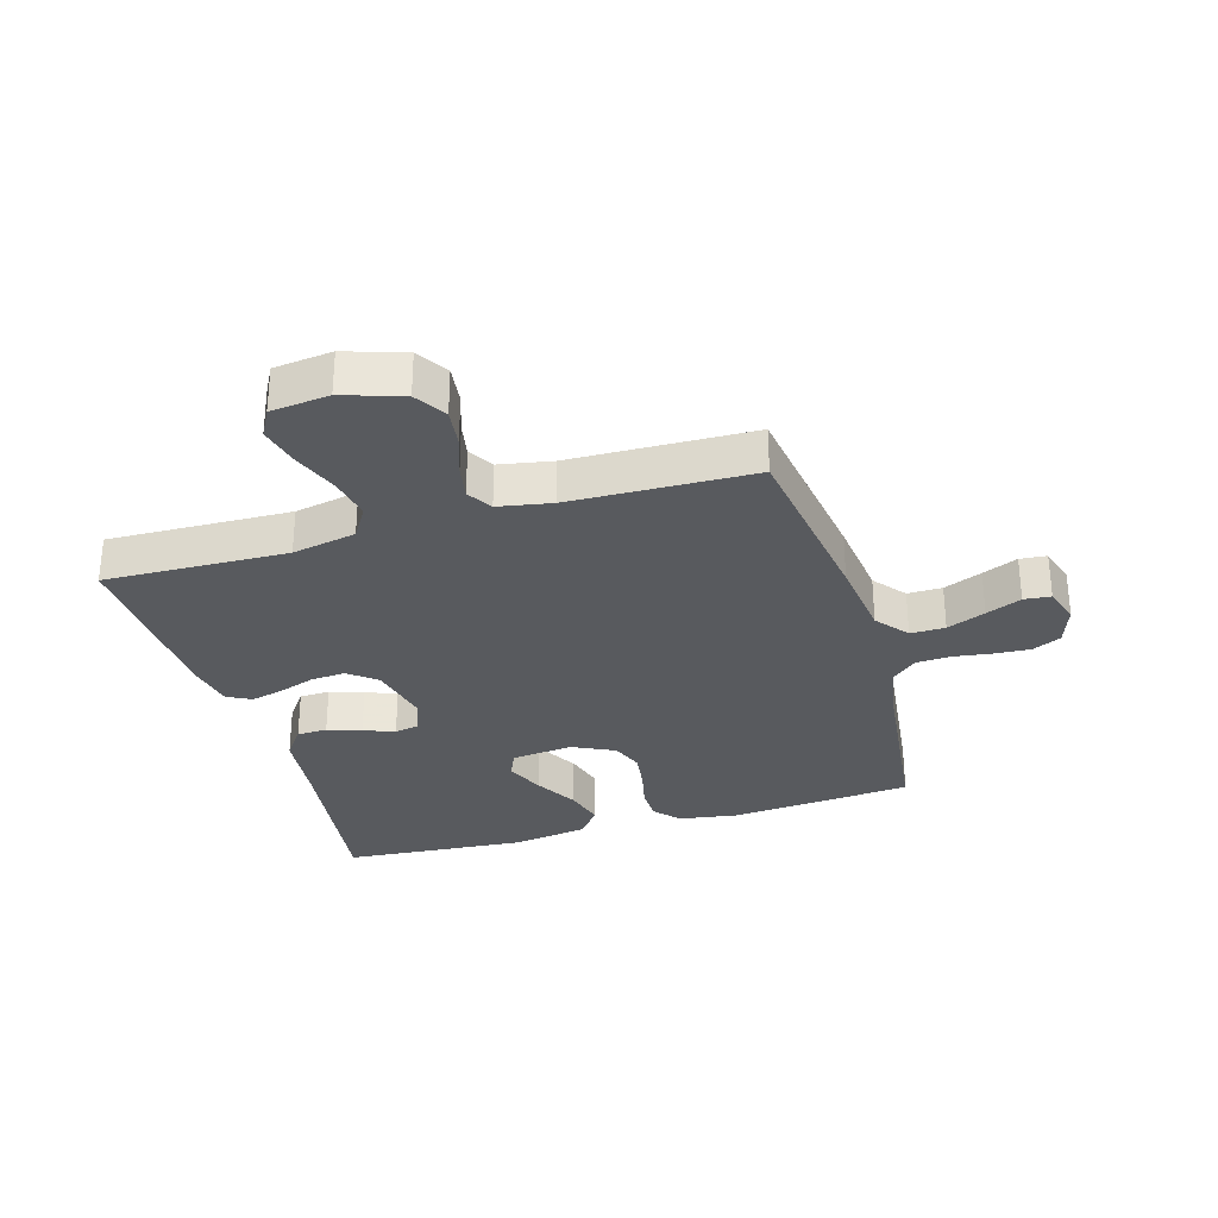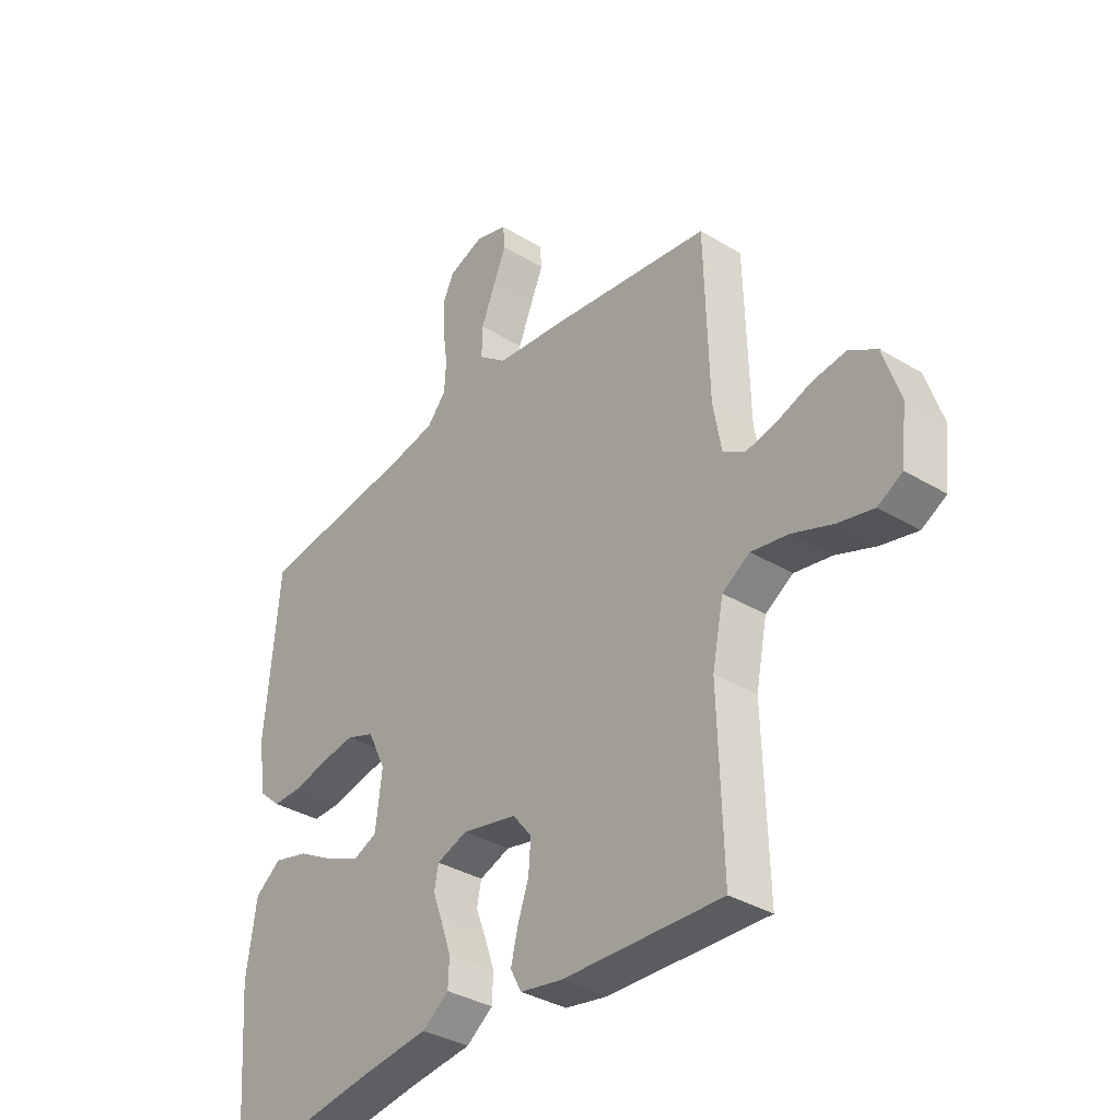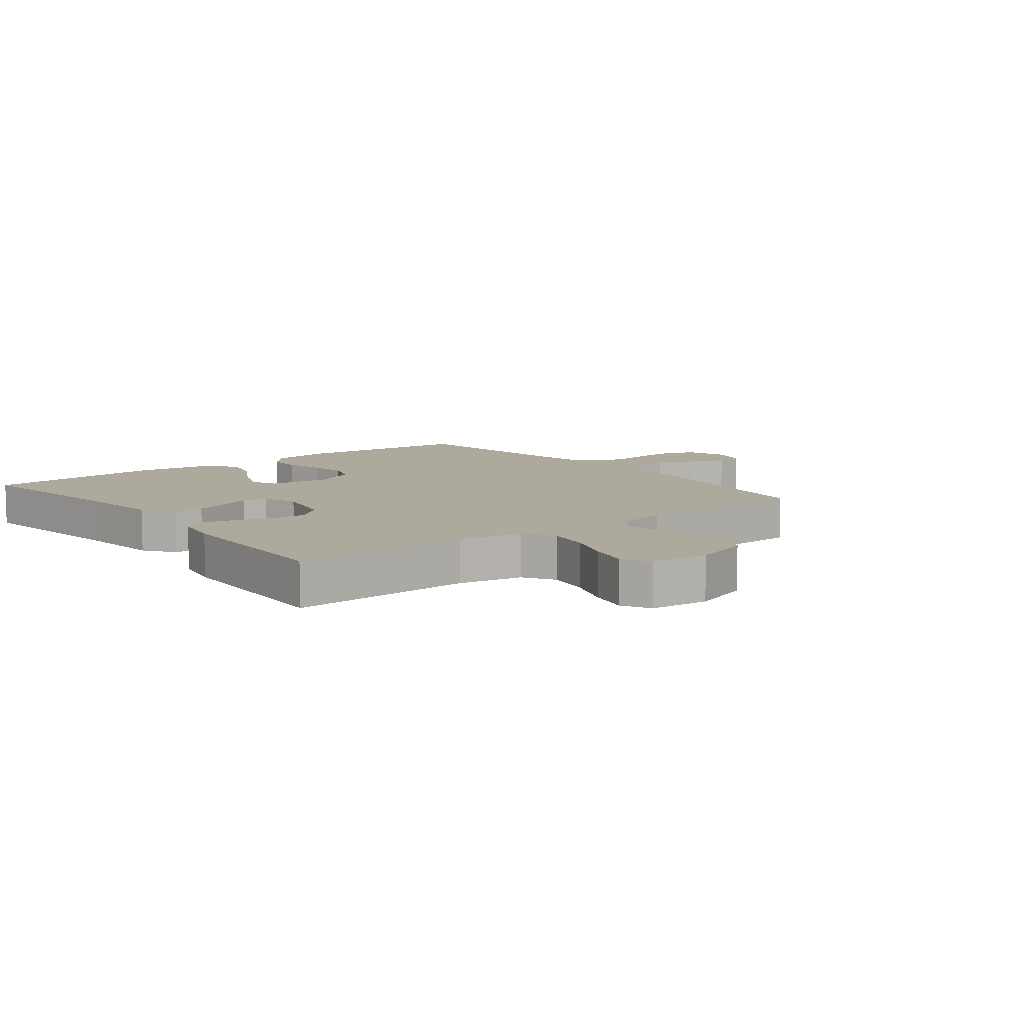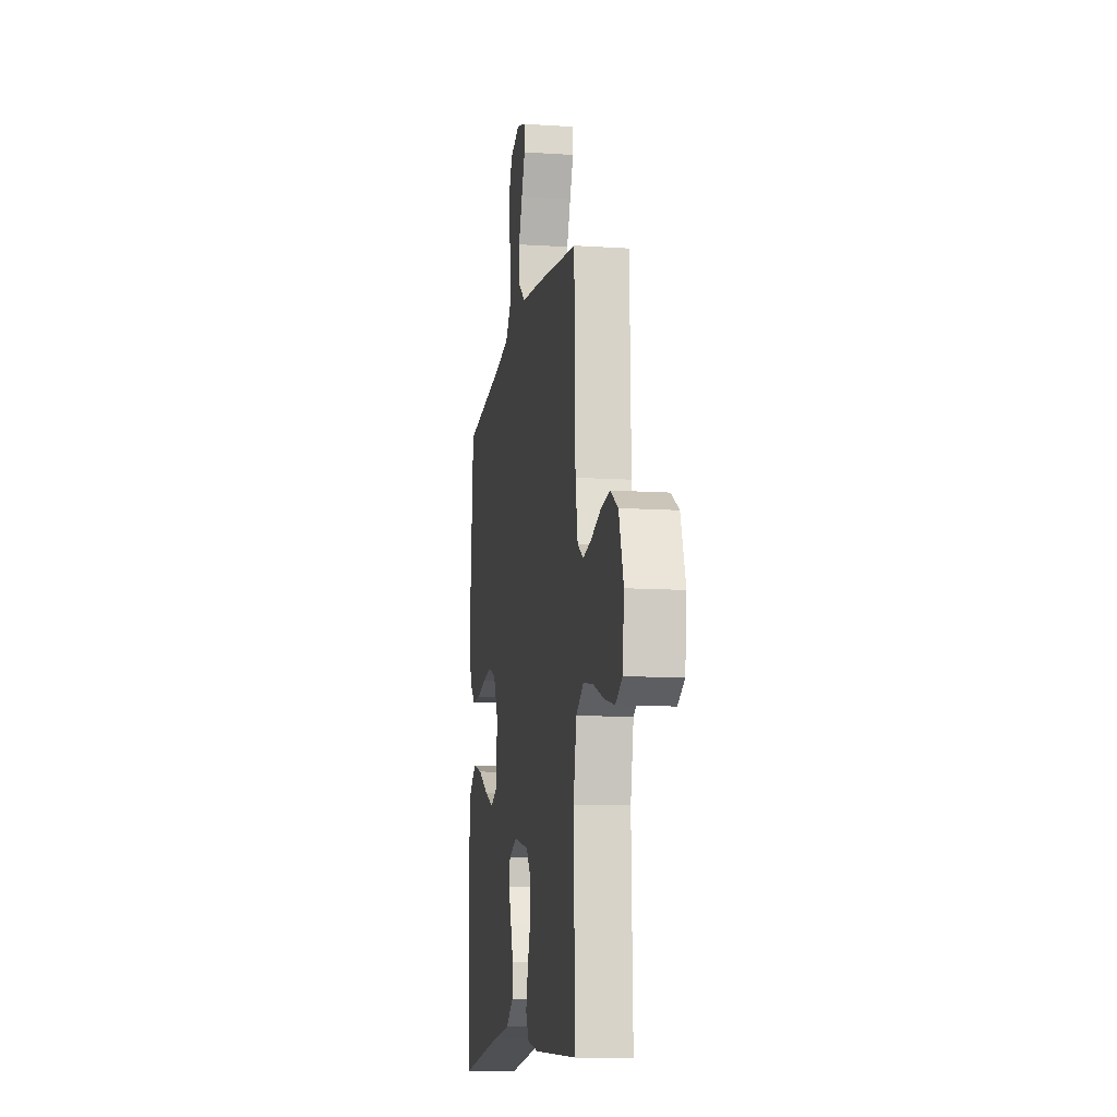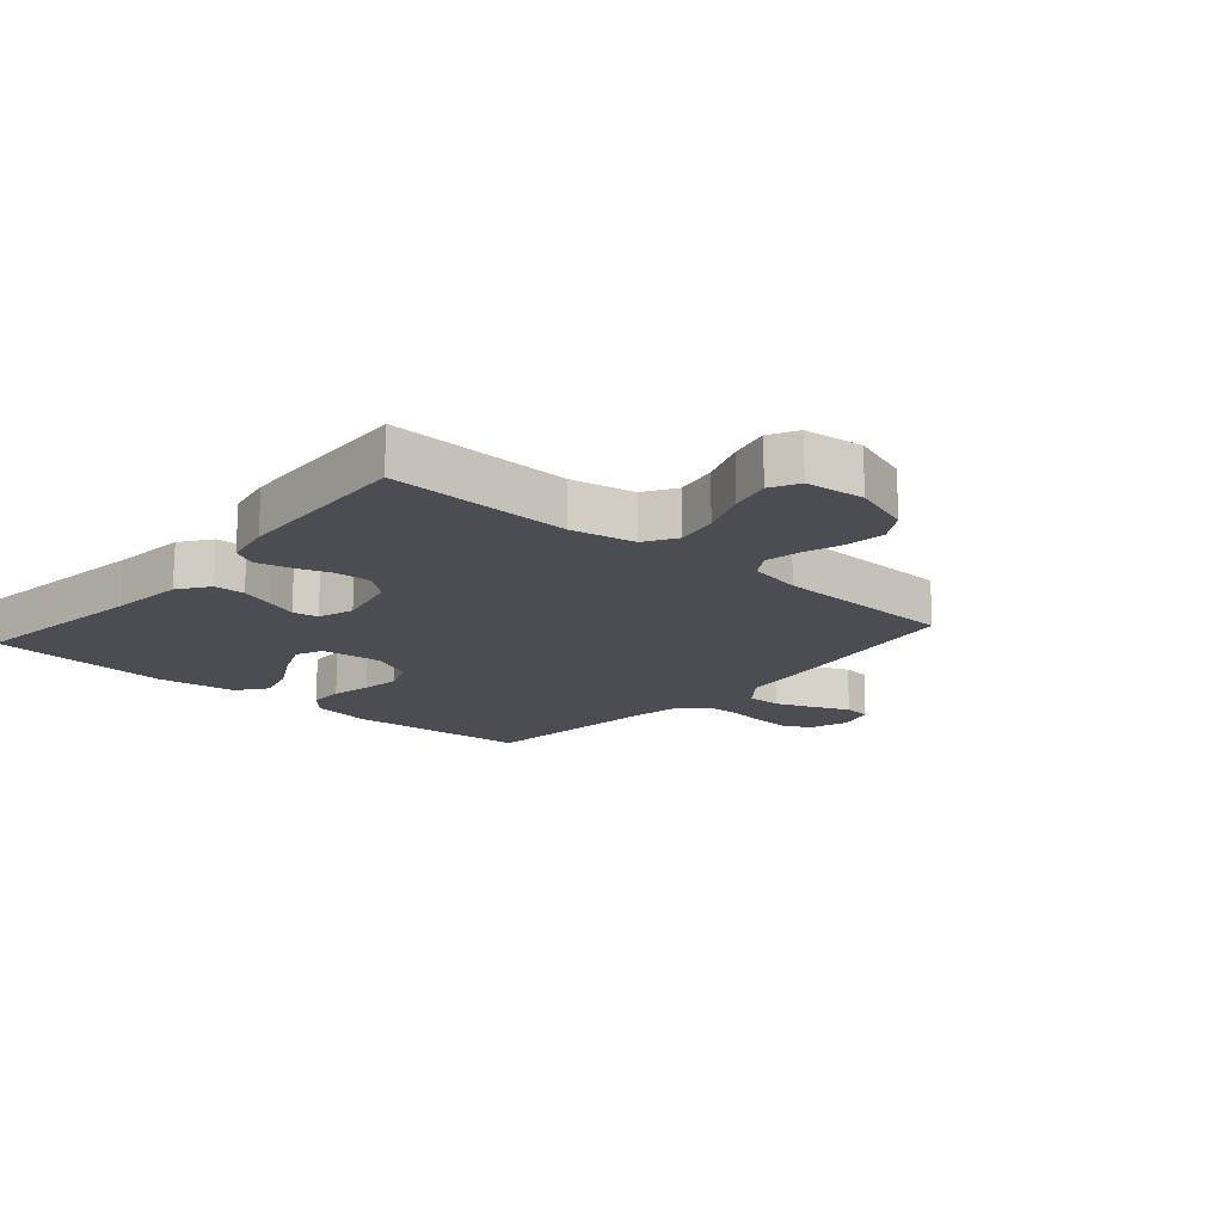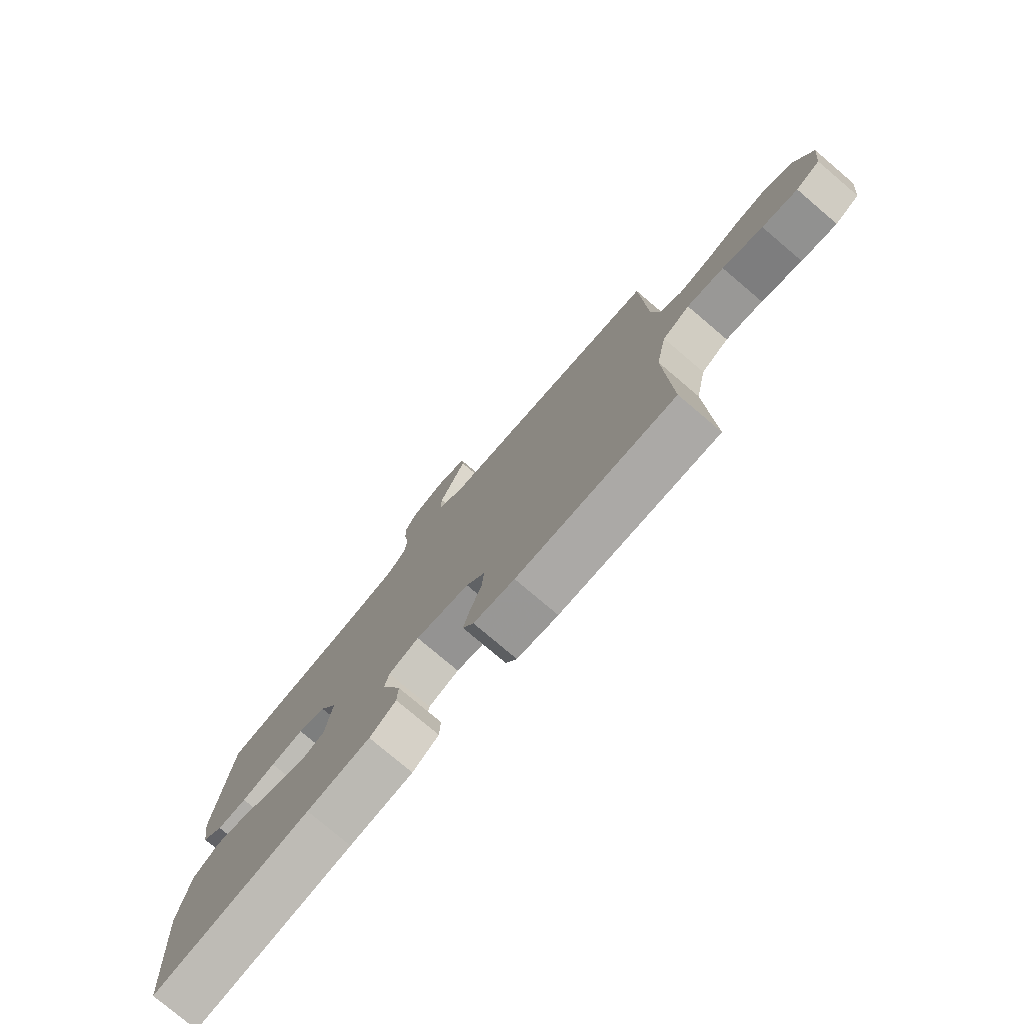
<metadata>
{"format":"obj","ext":"obj","renderer":"f3d","projection":"perspective","resolution":1024,"background":"white","views":[{"elev":-30.5,"azim":-73.5,"up":"+Y"},{"elev":-35.6,"azim":-128.4,"up":"+Z"},{"elev":8.9,"azim":-128.4,"up":"+Y"},{"elev":-11.5,"azim":-99.0,"up":"+Z"},{"elev":-16.4,"azim":-131.1,"up":"+Y"},{"elev":-77.9,"azim":-130.3,"up":"+Z"}]}
</metadata>
<code>
v -0.5 0.07 -0.5
v -0.491 0.07 -0.2
v -0.512 0.07 -0.095
v -0.564 0.07 -0.063
v -0.634 0.07 -0.076
v -0.71 0.07 -0.105
v -0.777 0.07 -0.121
v -0.823 0.07 -0.096
v -0.834 0.07 0
v -0.802 0.07 0.097
v -0.75 0.07 0.129
v -0.687 0.07 0.121
v -0.622 0.07 0.099
v -0.565 0.07 0.088
v -0.524 0.07 0.113
v -0.508 0.07 0.2
v -0.5 0.07 0.5
v -0.2 0.07 0.543
v -0.066 0.07 0.559
v -0.013 0.07 0.601
v -0.014 0.07 0.658
v -0.04 0.07 0.721
v -0.065 0.07 0.779
v -0.061 0.07 0.823
v 0 0.07 0.842
v 0.066 0.07 0.819
v 0.088 0.07 0.773
v 0.085 0.07 0.714
v 0.076 0.07 0.651
v 0.079 0.07 0.593
v 0.115 0.07 0.552
v 0.2 0.07 0.536
v 0.5 0.07 0.5
v 0.526 0.07 0.2
v 0.511 0.07 0.103
v 0.47 0.07 0.066
v 0.413 0.07 0.066
v 0.348 0.07 0.081
v 0.285 0.07 0.09
v 0.232 0.07 0.07
v 0.198 0.07 0
v 0.21 0.07 -0.101
v 0.254 0.07 -0.12
v 0.318 0.07 -0.093
v 0.389 0.07 -0.053
v 0.455 0.07 -0.035
v 0.504 0.07 -0.072
v 0.523 0.07 -0.2
v 0.5 0.07 -0.5
v 0.2 0.07 -0.459
v 0.08 0.07 -0.446
v 0.03 0.07 -0.41
v 0.028 0.07 -0.36
v 0.047 0.07 -0.305
v 0.066 0.07 -0.254
v 0.058 0.07 -0.213
v 0 0.07 -0.193
v -0.103 0.07 -0.216
v -0.139 0.07 -0.261
v -0.135 0.07 -0.318
v -0.114 0.07 -0.378
v -0.101 0.07 -0.432
v -0.122 0.07 -0.471
v -0.2 0.07 -0.486
v -0.5 0 -0.5
v -0.491 0 -0.2
v -0.512 0 -0.095
v -0.564 0 -0.063
v -0.634 0 -0.076
v -0.71 0 -0.105
v -0.777 0 -0.121
v -0.823 0 -0.096
v -0.834 0 0
v -0.802 0 0.097
v -0.75 0 0.129
v -0.687 0 0.121
v -0.622 0 0.099
v -0.565 0 0.088
v -0.524 0 0.113
v -0.508 0 0.2
v -0.5 0 0.5
v -0.2 0 0.543
v -0.066 0 0.559
v -0.013 0 0.601
v -0.014 0 0.658
v -0.04 0 0.721
v -0.065 0 0.779
v -0.061 0 0.823
v 0 0 0.842
v 0.066 0 0.819
v 0.088 0 0.773
v 0.085 0 0.714
v 0.076 0 0.651
v 0.079 0 0.593
v 0.115 0 0.552
v 0.2 0 0.536
v 0.5 0 0.5
v 0.526 0 0.2
v 0.511 0 0.103
v 0.47 0 0.066
v 0.413 0 0.066
v 0.348 0 0.081
v 0.285 0 0.09
v 0.232 0 0.07
v 0.198 0 0
v 0.21 0 -0.101
v 0.254 0 -0.12
v 0.318 0 -0.093
v 0.389 0 -0.053
v 0.455 0 -0.035
v 0.504 0 -0.072
v 0.523 0 -0.2
v 0.5 0 -0.5
v 0.2 0 -0.459
v 0.08 0 -0.446
v 0.03 0 -0.41
v 0.028 0 -0.36
v 0.047 0 -0.305
v 0.066 0 -0.254
v 0.058 0 -0.213
v 0 0 -0.193
v -0.103 0 -0.216
v -0.139 0 -0.261
v -0.135 0 -0.318
v -0.114 0 -0.378
v -0.101 0 -0.432
v -0.122 0 -0.471
v -0.2 0 -0.486
f 64 1 2
f 63 64 2
f 62 63 2
f 61 62 2
f 60 61 2
f 59 60 2 3
f 58 59 3 4
f 57 58 4
f 53 54 55
f 52 53 55
f 51 52 55
f 50 51 55
f 49 50 55
f 48 49 55
f 47 48 55
f 46 47 55
f 45 46 55
f 44 45 55
f 43 44 55 56
f 42 43 56 57
f 36 37 38
f 35 36 38
f 34 35 38
f 33 34 38
f 32 33 38
f 31 32 38 39
f 30 31 39 40
f 27 28 29
f 26 27 29
f 25 26 29
f 24 25 29
f 23 24 29
f 22 23 29
f 21 22 29 30
f 30 40 41
f 21 30 41
f 20 21 41
f 16 17 18 19
f 41 42 57
f 20 41 57
f 19 20 57
f 16 19 57
f 15 16 57
f 11 12 13
f 10 11 13
f 9 10 13
f 8 9 13
f 7 8 13
f 6 7 13
f 5 6 13
f 14 15 57 4
f 4 5 13 14
f 66 65 128
f 66 128 127
f 66 127 126
f 66 126 125
f 66 125 124
f 67 66 124 123
f 68 67 123 122
f 68 122 121
f 119 118 117
f 119 117 116
f 119 116 115
f 119 115 114
f 119 114 113
f 119 113 112
f 119 112 111
f 119 111 110
f 119 110 109
f 119 109 108
f 120 119 108 107
f 121 120 107 106
f 102 101 100
f 102 100 99
f 102 99 98
f 102 98 97
f 102 97 96
f 103 102 96 95
f 104 103 95 94
f 93 92 91
f 93 91 90
f 93 90 89
f 93 89 88
f 93 88 87
f 93 87 86
f 94 93 86 85
f 105 104 94
f 105 94 85
f 105 85 84
f 83 82 81 80
f 121 106 105
f 121 105 84
f 121 84 83
f 121 83 80
f 121 80 79
f 77 76 75
f 77 75 74
f 77 74 73
f 77 73 72
f 77 72 71
f 77 71 70
f 77 70 69
f 68 121 79 78
f 78 77 69 68
f 1 65 66 2
f 2 66 67 3
f 3 67 68 4
f 4 68 69 5
f 5 69 70 6
f 6 70 71 7
f 7 71 72 8
f 8 72 73 9
f 9 73 74 10
f 10 74 75 11
f 11 75 76 12
f 12 76 77 13
f 13 77 78 14
f 14 78 79 15
f 15 79 80 16
f 16 80 81 17
f 17 81 82 18
f 18 82 83 19
f 19 83 84 20
f 20 84 85 21
f 21 85 86 22
f 22 86 87 23
f 23 87 88 24
f 24 88 89 25
f 25 89 90 26
f 26 90 91 27
f 27 91 92 28
f 28 92 93 29
f 29 93 94 30
f 30 94 95 31
f 31 95 96 32
f 32 96 97 33
f 33 97 98 34
f 34 98 99 35
f 35 99 100 36
f 36 100 101 37
f 37 101 102 38
f 38 102 103 39
f 39 103 104 40
f 40 104 105 41
f 41 105 106 42
f 42 106 107 43
f 43 107 108 44
f 44 108 109 45
f 45 109 110 46
f 46 110 111 47
f 47 111 112 48
f 48 112 113 49
f 49 113 114 50
f 50 114 115 51
f 51 115 116 52
f 52 116 117 53
f 53 117 118 54
f 54 118 119 55
f 55 119 120 56
f 56 120 121 57
f 57 121 122 58
f 58 122 123 59
f 59 123 124 60
f 60 124 125 61
f 61 125 126 62
f 62 126 127 63
f 63 127 128 64
f 64 128 65 1

</code>
